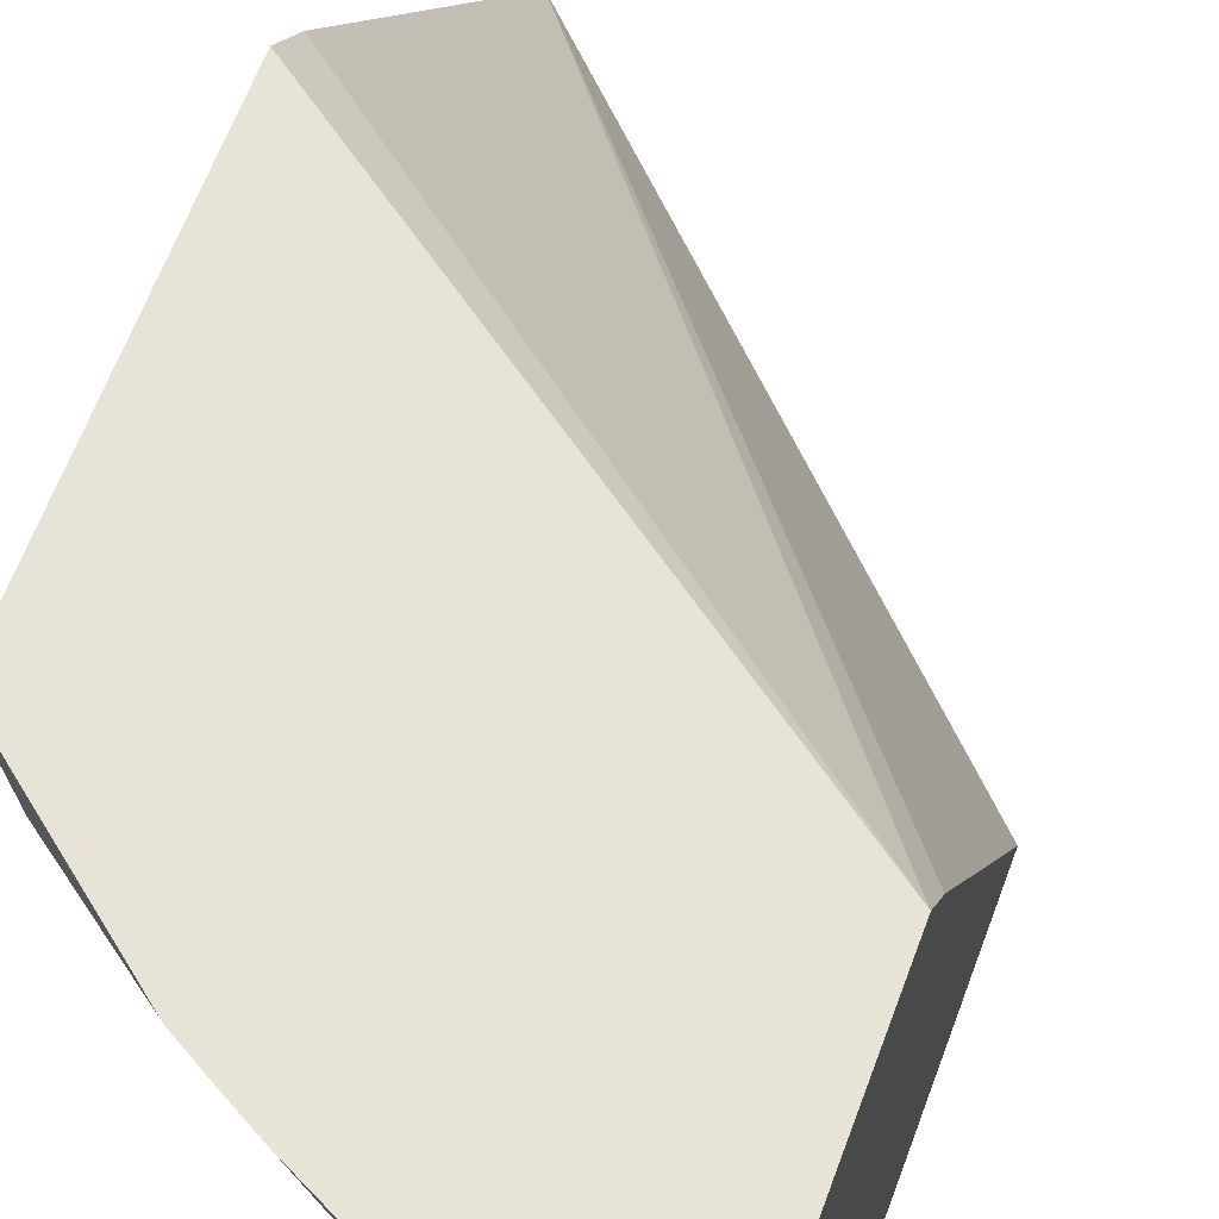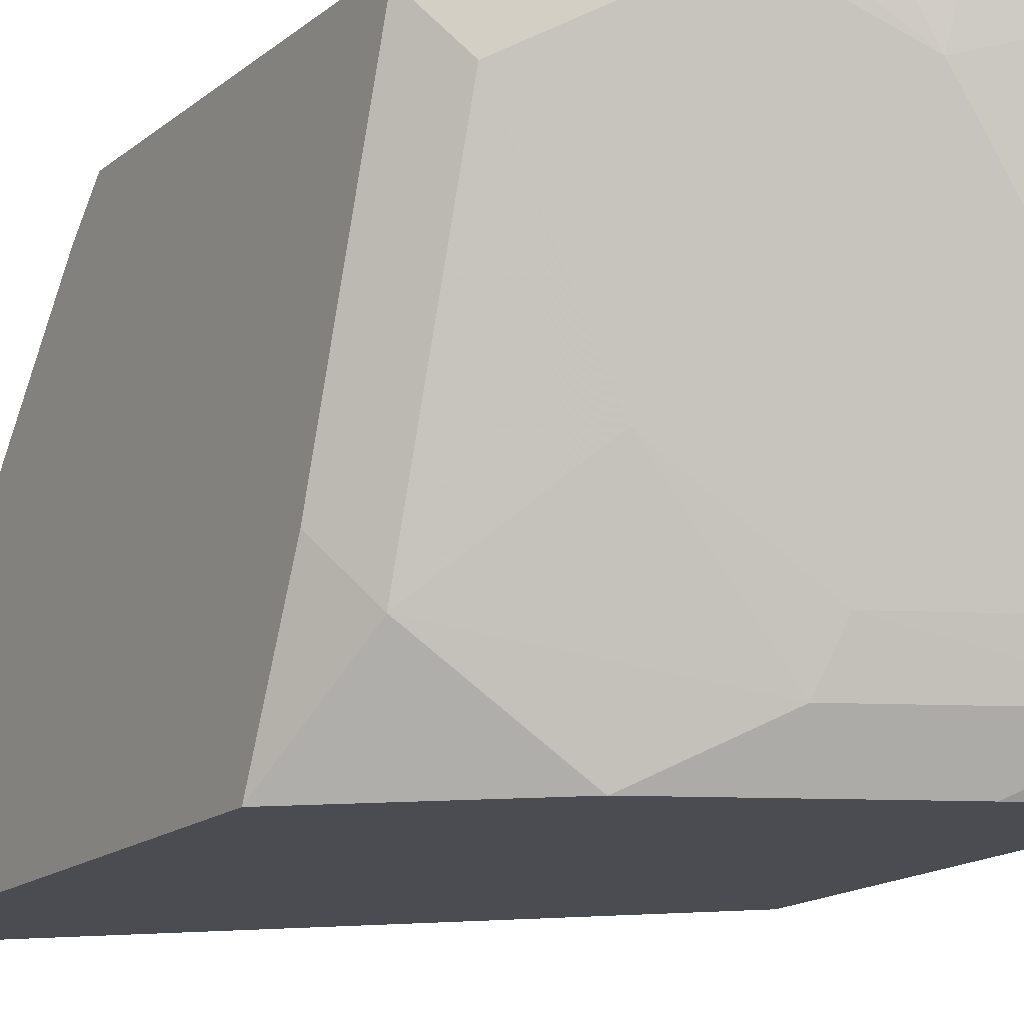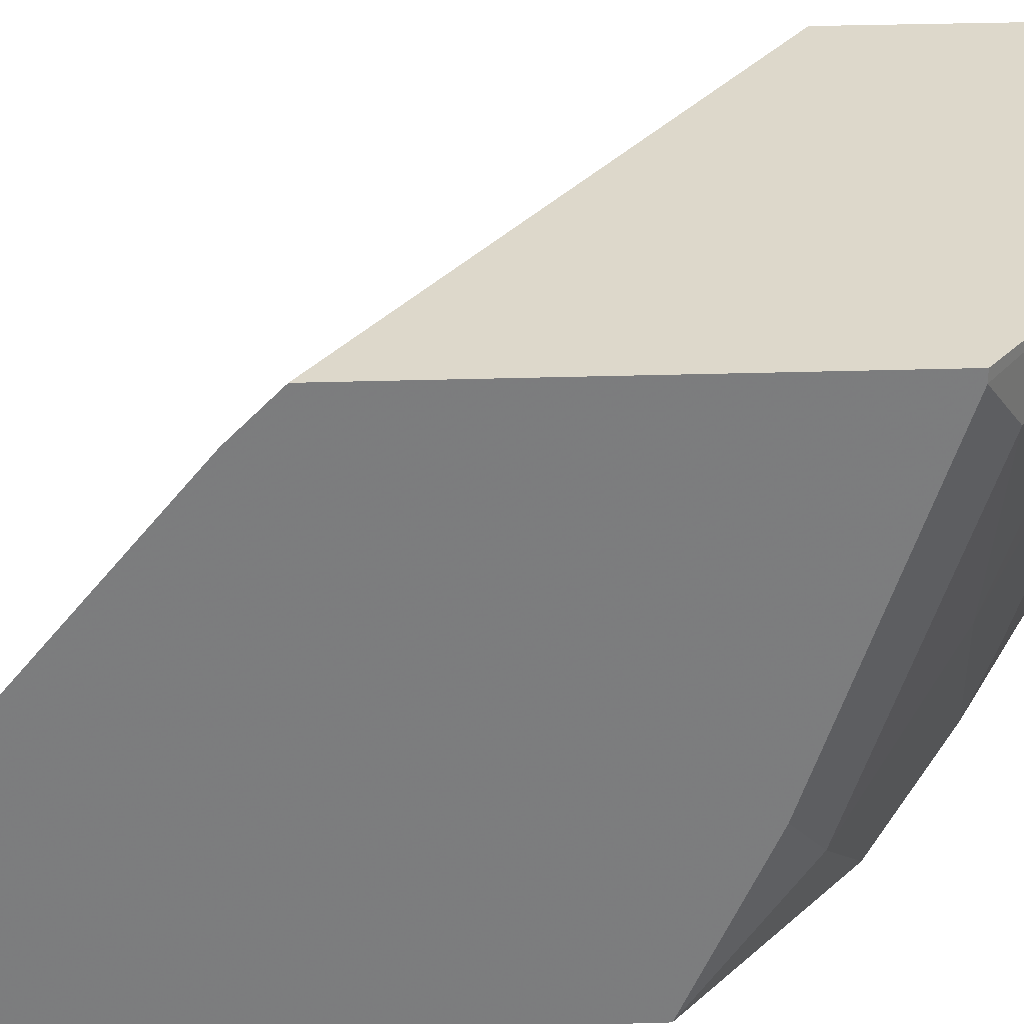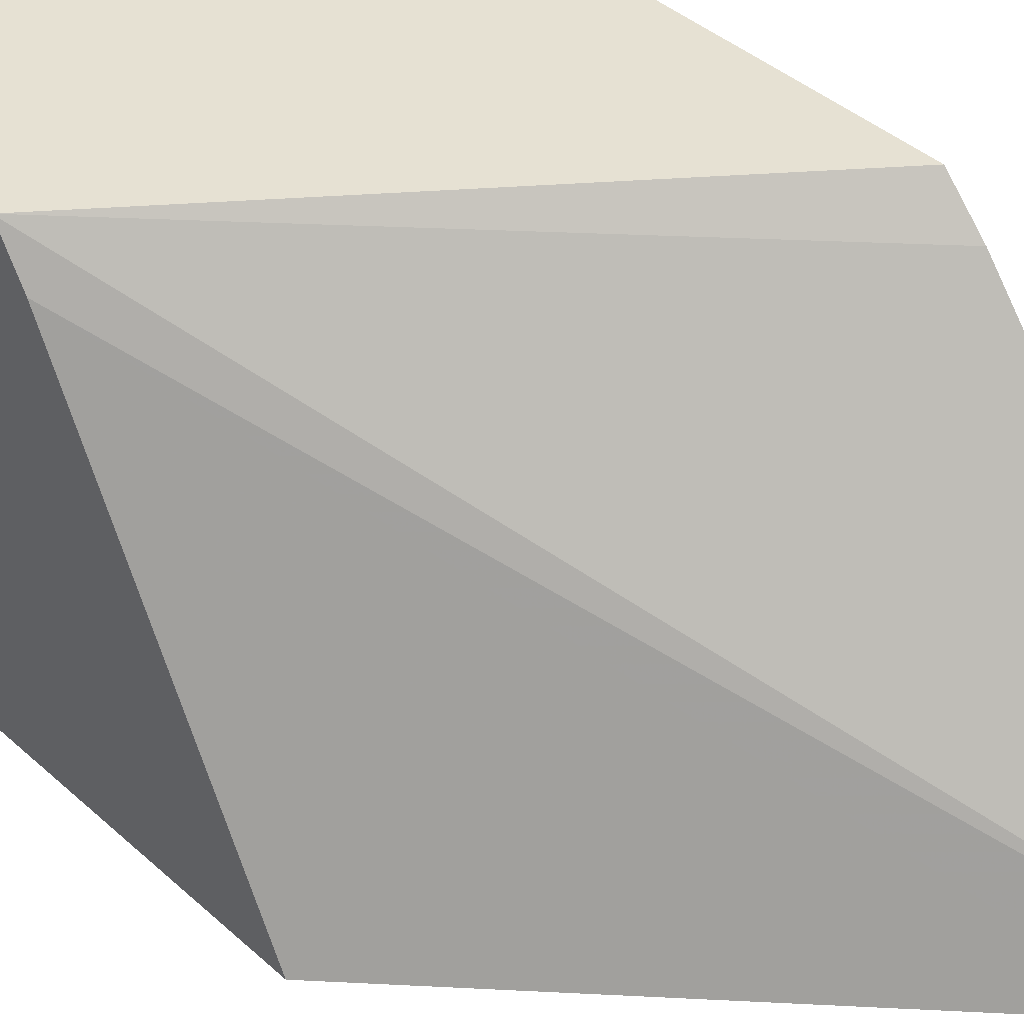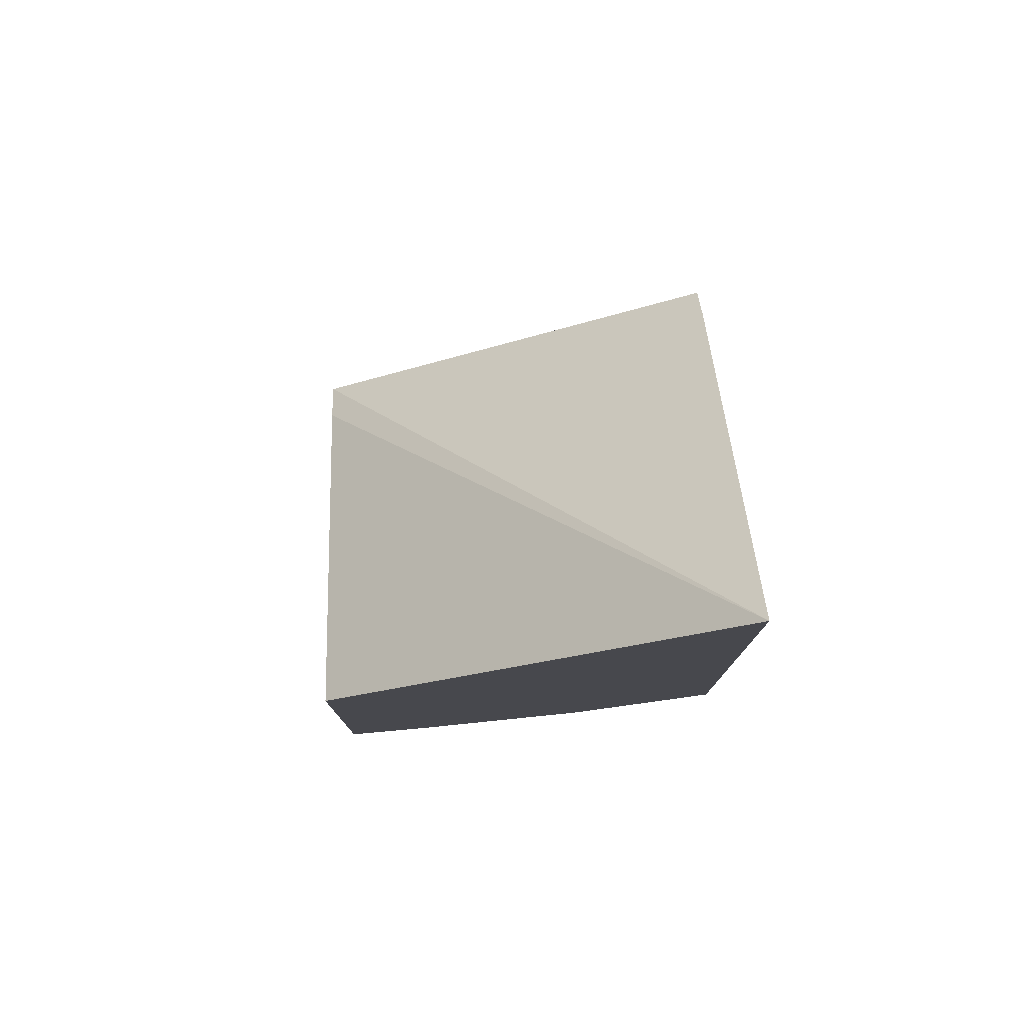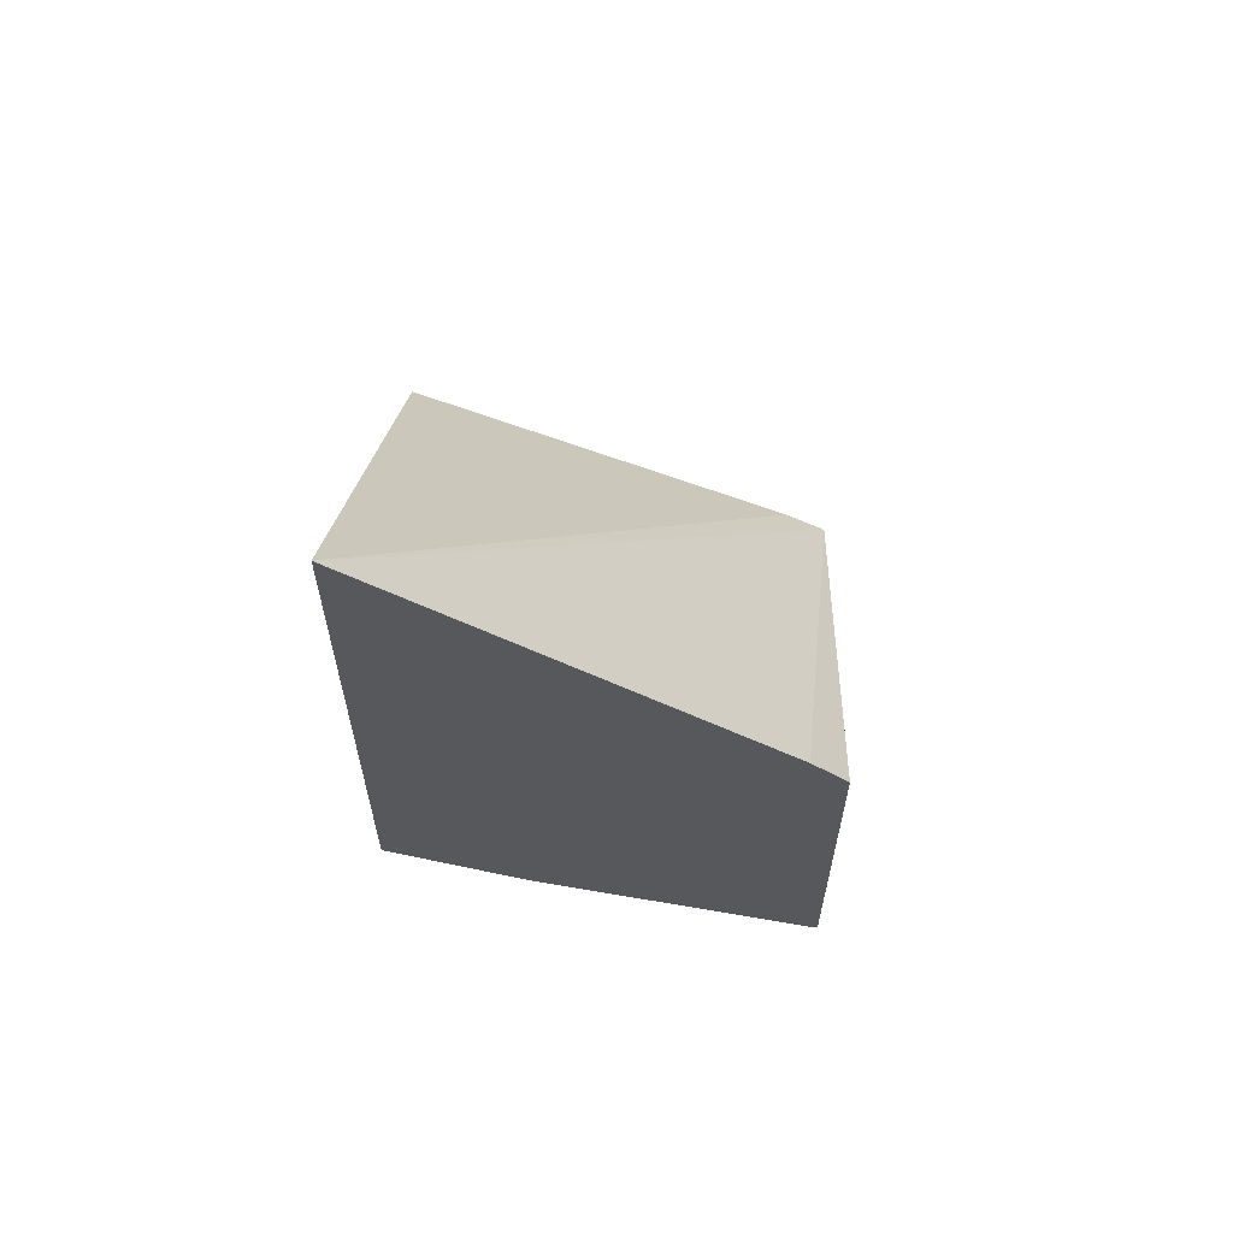
<metadata>
{"format":"obj","ext":"obj","renderer":"f3d","projection":"perspective","resolution":1024,"background":"white","views":[{"elev":62.7,"azim":-159.8,"up":"+Y"},{"elev":-15.4,"azim":148.8,"up":"+Y"},{"elev":31.3,"azim":87.5,"up":"+Y"},{"elev":38.8,"azim":-41.3,"up":"+Y"},{"elev":77.9,"azim":-2.9,"up":"+Z"},{"elev":62.2,"azim":92.8,"up":"+Z"}]}
</metadata>
<code>
v 0.4194 -0.6914 -0.3058
v 0.3958 -0.6914 -0.3293
v 0.4194 -0.6914 -0.5062
v 0.4194 -0.553 -0.4194
v 0.2644 -0.5397 -0.5451
v 0.2644 -0.5548 -0.5351
v 0.2644 -0.6914 -0.4608
v 0.3952 -0.6914 -0.5269
v 0.4061 -0.6586 -0.5379
v 0.4194 -0.6419 -0.5281
v 0.4194 -0.5397 -0.4325
v 0.2644 -0.5397 -0.6477
v 0.2644 -0.6914 -0.599
v 0.3665 -0.6914 -0.5515
v 0.3663 -0.6914 -0.5516
v 0.3375 -0.6751 -0.5763
v 0.3732 -0.6257 -0.5708
v 0.4061 -0.5598 -0.5708
v 0.4194 -0.5431 -0.561
v 0.4194 -0.5397 -0.561
v 0.3309 -0.5397 -0.6224
v 0.3334 -0.5598 -0.6174
v 0.2676 -0.6586 -0.6174
v 0.2644 -0.6618 -0.6174
v 0.2644 -0.6848 -0.6043
v 0.3006 -0.6914 -0.5845
v 0.2717 -0.6751 -0.6092
v 0.3334 -0.6586 -0.5845
v 0.3673 -0.5397 -0.6026
v 0.3443 -0.5397 -0.6158
v 0.3582 -0.5397 -0.608
f 15 26 16
f 13 25 26
f 12 23 24
f 12 22 23
f 12 21 22
f 9 17 18
f 9 18 10
f 9 16 17
f 9 15 16
f 9 14 15
f 16 26 27
f 10 18 19
f 16 27 28
f 22 31 29
f 17 28 22
f 17 22 29
f 17 29 18
f 18 29 19
f 19 29 20
f 21 30 22
f 22 30 31
f 22 28 23
f 23 28 27
f 23 27 24
f 24 27 25
f 25 27 26
f 8 14 9
f 16 28 17
f 5 21 12
f 2 6 7
f 5 31 30
f 5 30 21
f 1 2 7
f 1 7 13
f 1 13 26
f 1 26 15
f 1 15 14
f 1 14 8
f 1 8 3
f 1 10 19
f 1 19 20
f 1 20 11
f 1 11 4
f 1 4 5
f 1 3 10
f 1 6 2
f 5 29 31
f 1 5 6
f 5 11 20
f 5 7 6
f 5 13 7
f 5 25 13
f 5 20 29
f 5 12 24
f 4 11 5
f 3 9 10
f 3 8 9
f 5 24 25

</code>
